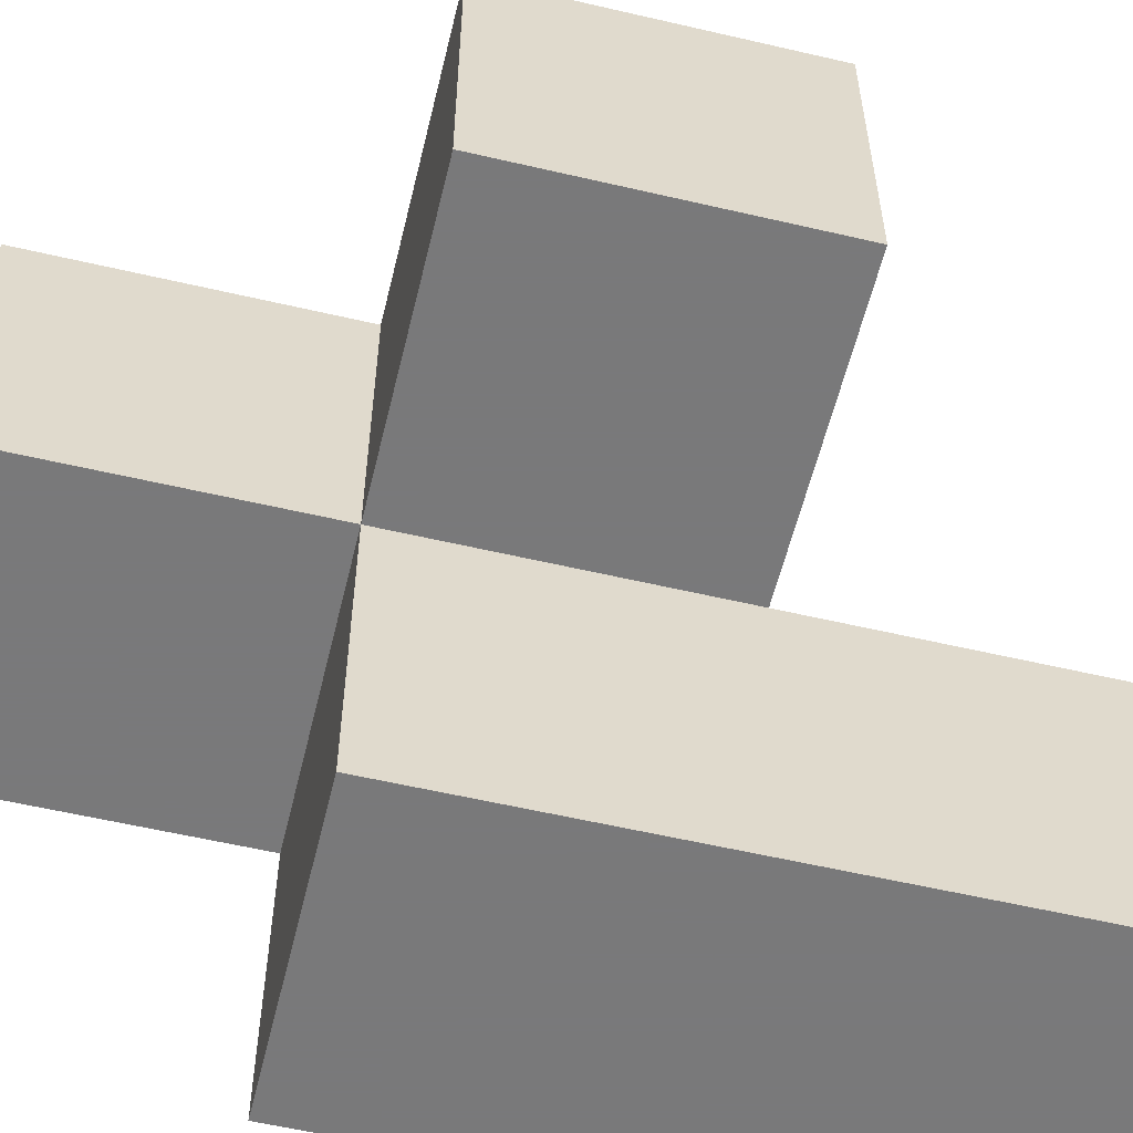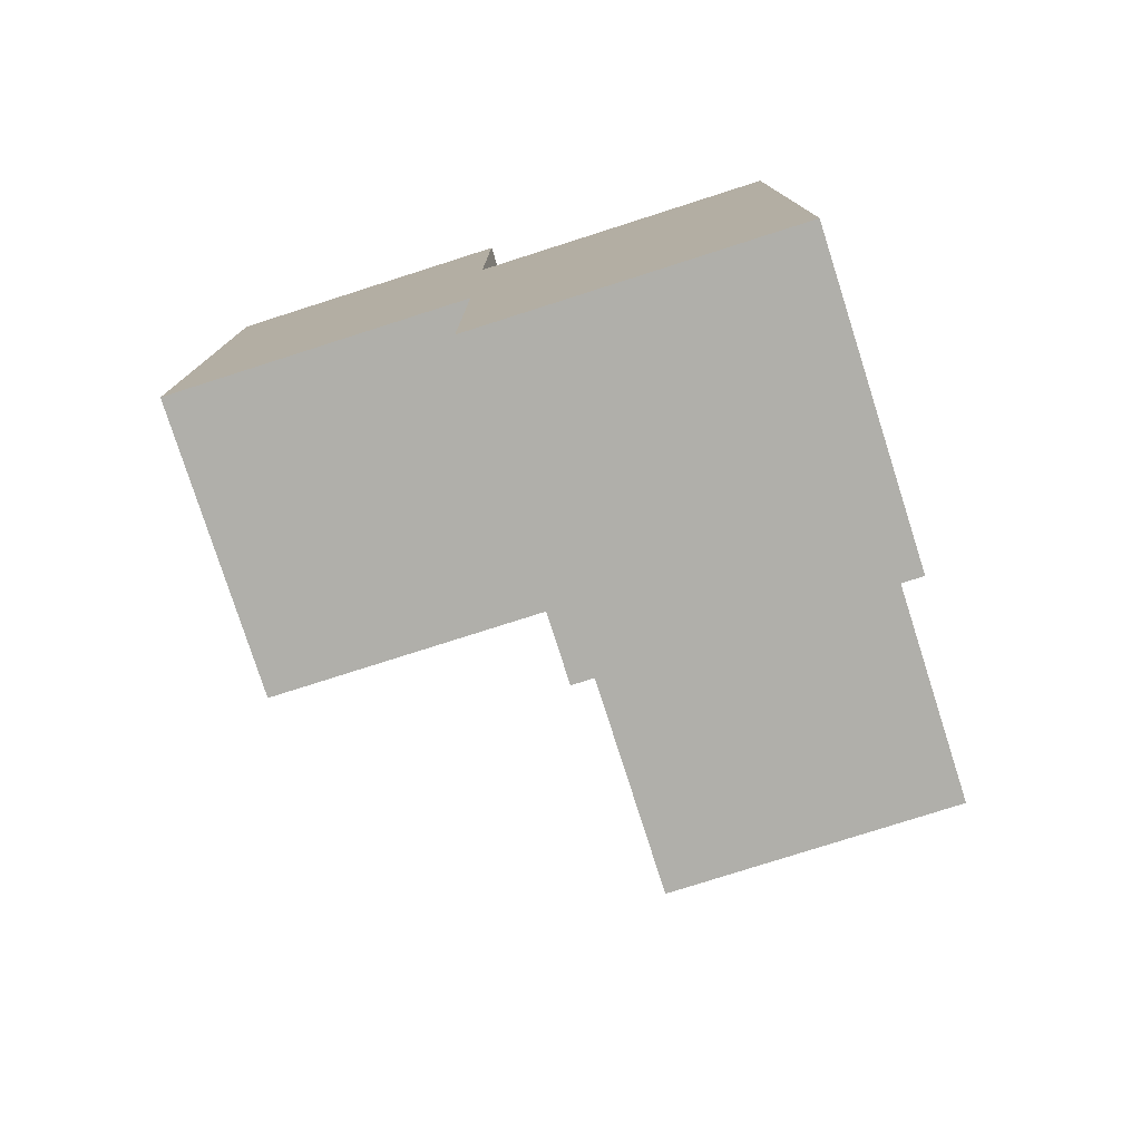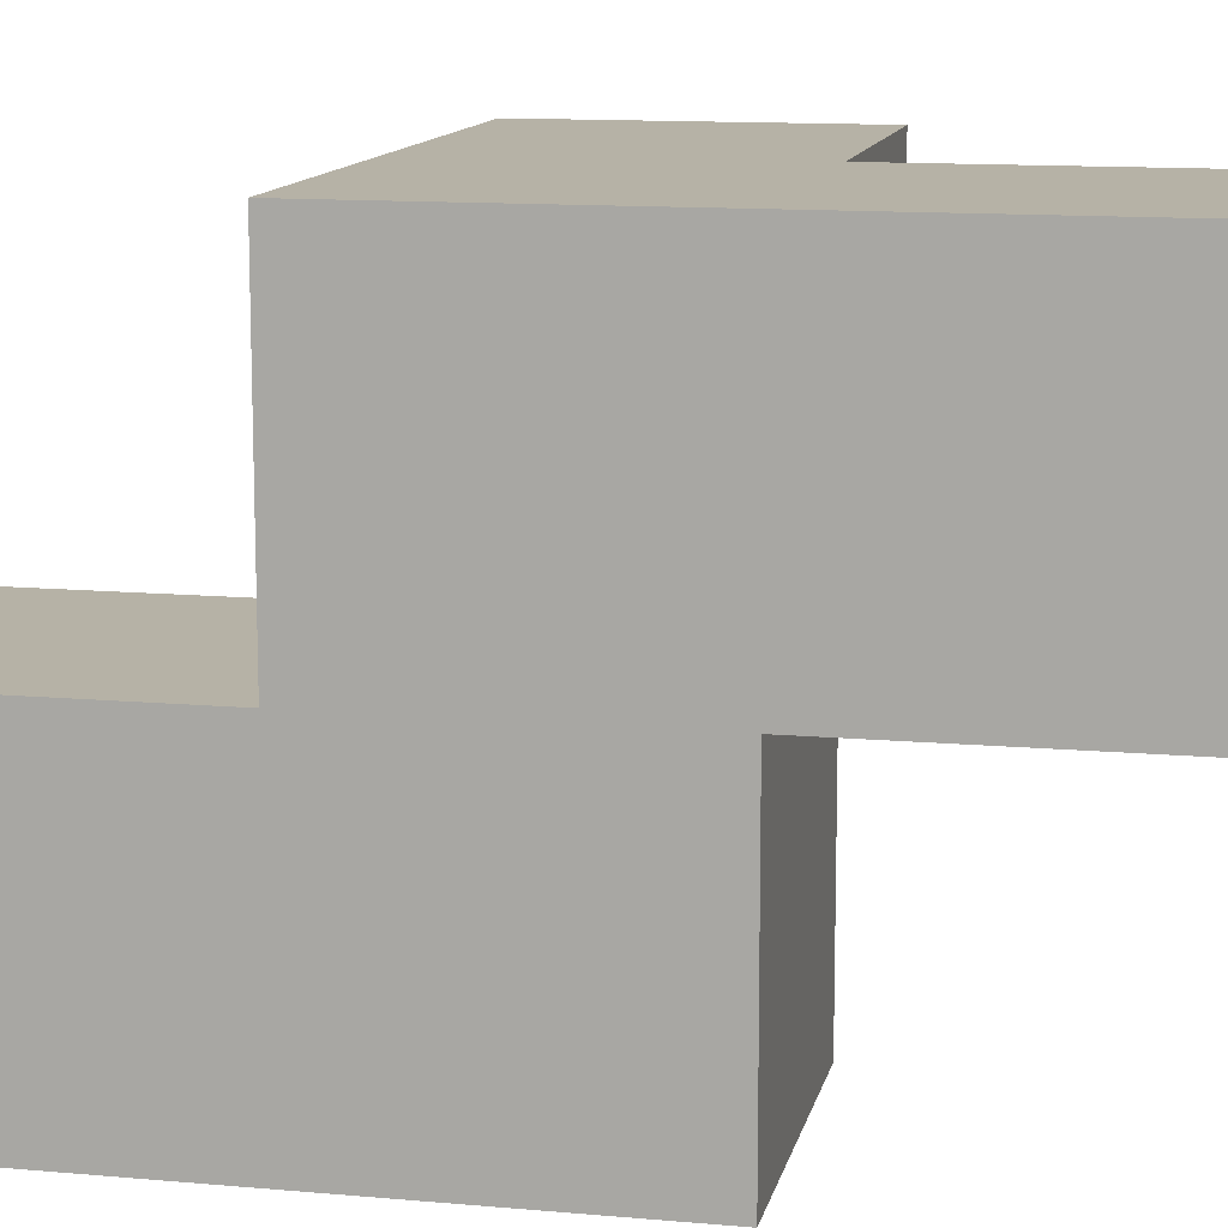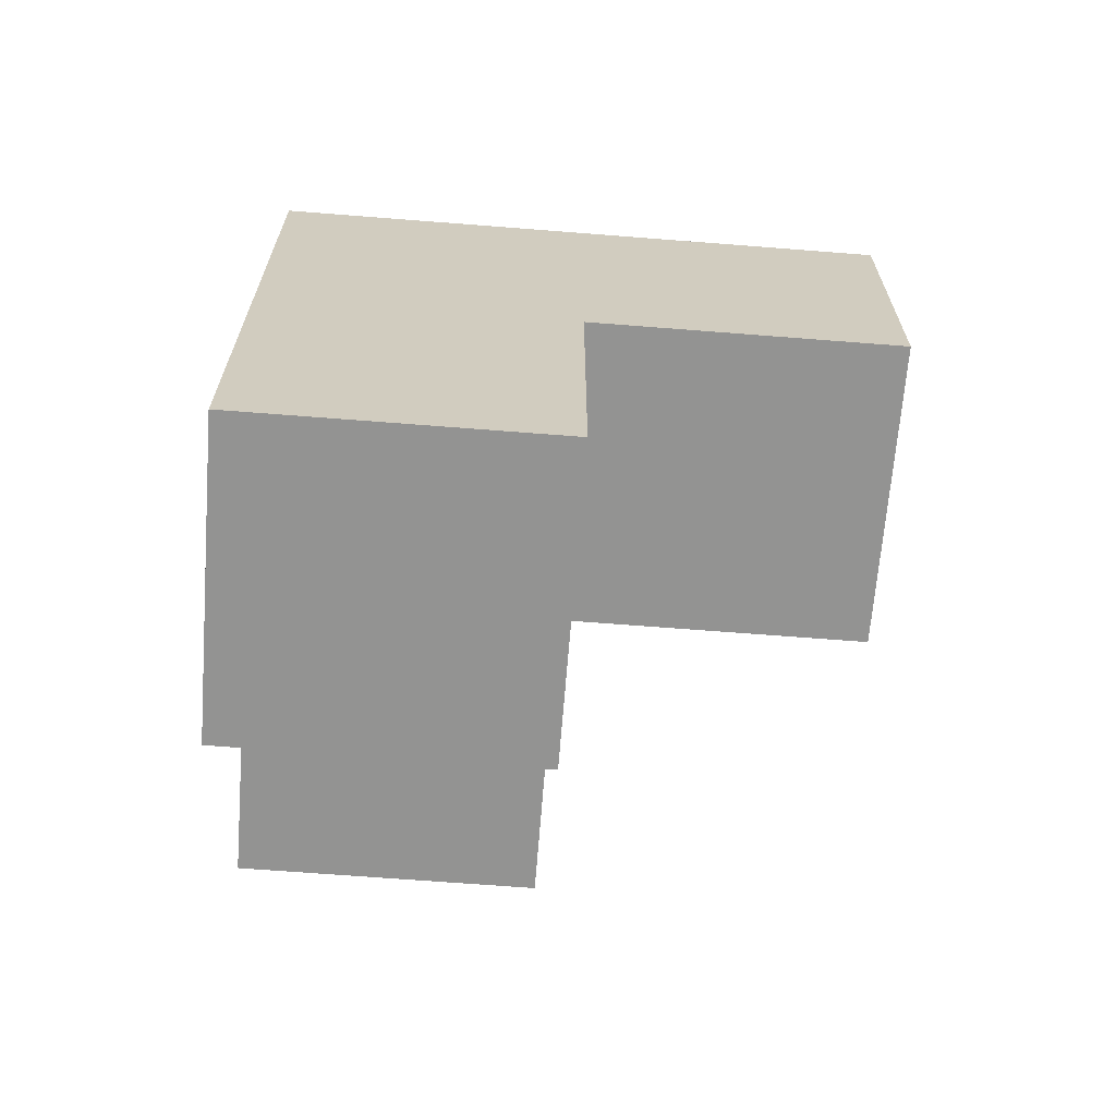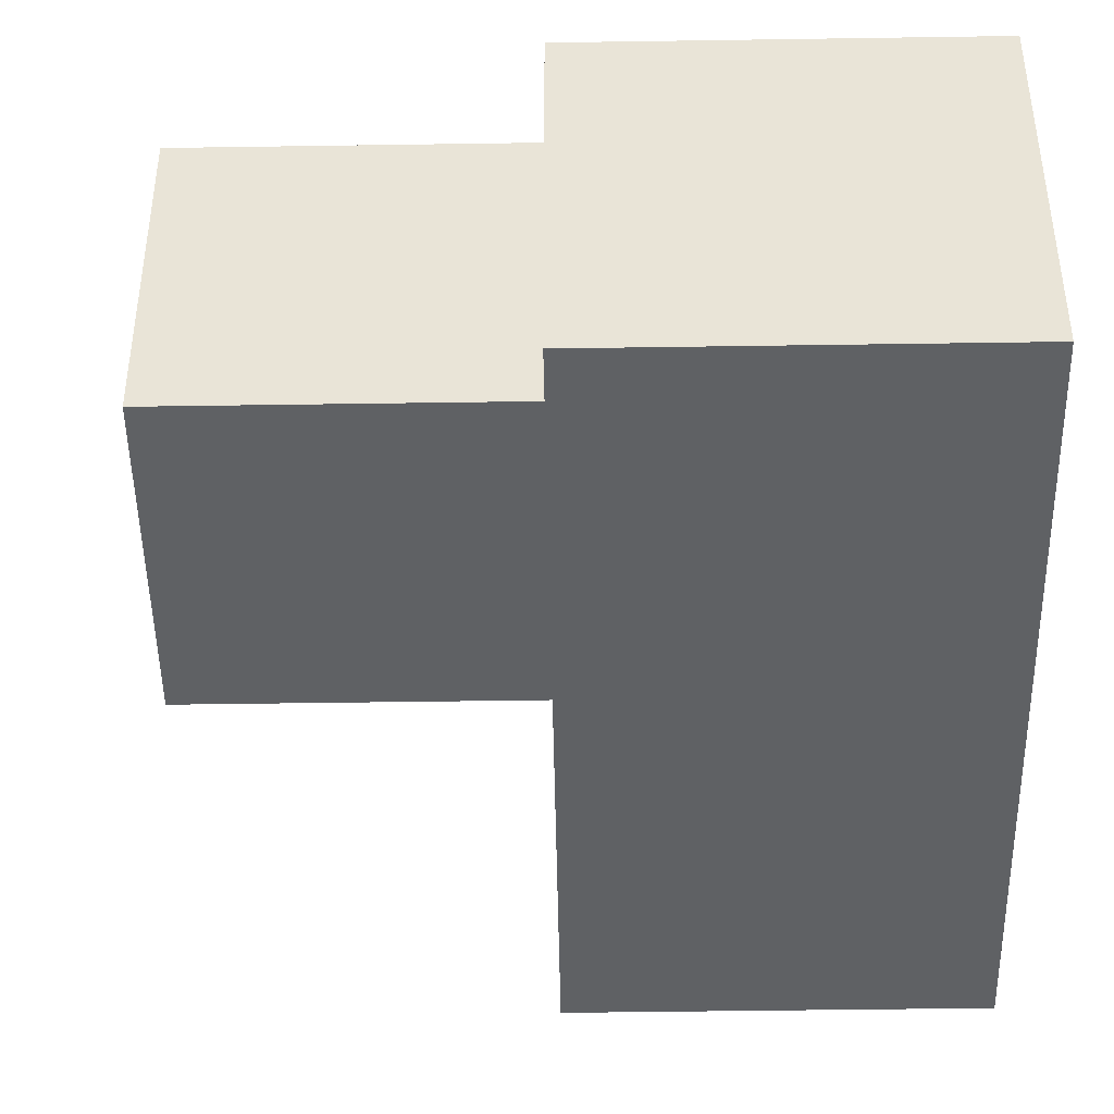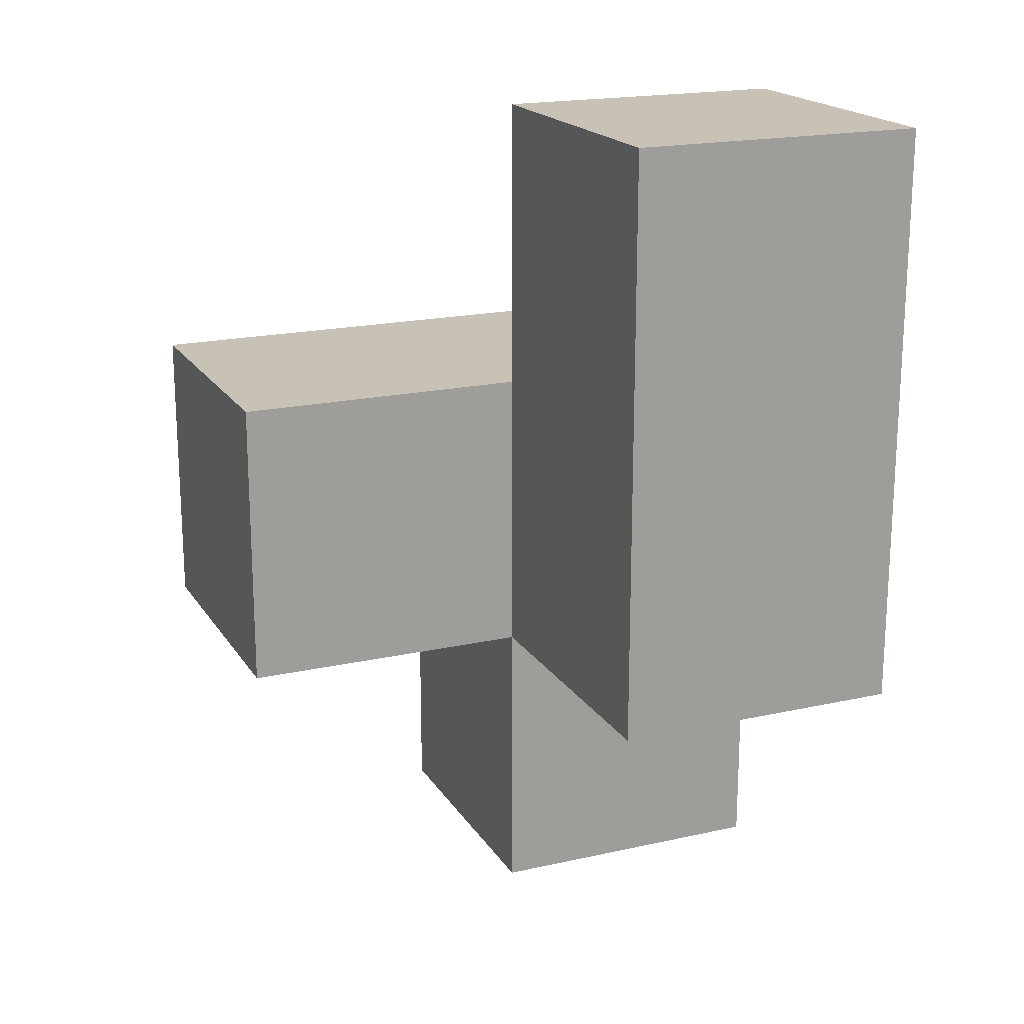
<metadata>
{"format":"obj","ext":"obj","renderer":"f3d","projection":"perspective","resolution":1024,"background":"white","views":[{"elev":-57.8,"azim":76.4,"up":"+Z"},{"elev":-78.0,"azim":-72.3,"up":"+Y"},{"elev":12.2,"azim":-78.0,"up":"+Z"},{"elev":-66.6,"azim":-4.5,"up":"+Y"},{"elev":-46.3,"azim":-179.0,"up":"+Z"},{"elev":19.0,"azim":157.0,"up":"+Y"}]}
</metadata>
<code>
v 1.998 0.015 2.001
v 1.998 1.995 2.001
v 1.998 1.005 2.991
v 1.008 1.995 2.001
v 2.987 1.005 2.001
v 1.008 1.005 2.991
v 1.998 1.005 2.001
v 1.998 1.995 1.011
v 1.008 1.995 1.011
v 2.987 1.995 2.991
v 1.008 2.985 2.001
v 1.998 2.985 2.001
v 1.008 1.005 2.001
v 1.008 0.015 2.991
v 1.998 0.015 2.991
v 1.998 1.995 2.991
v 1.998 1.005 1.011
v 2.987 1.005 2.991
v 2.987 1.995 2.001
v 1.008 1.995 2.991
v 1.008 2.985 1.011
v 1.998 2.985 1.011
v 1.008 0.015 2.001
v 1.008 1.005 1.011
f 6 3 20
f 16 20 3
f 2 4 16
f 20 16 4
f 4 13 20
f 6 20 13
f 1 23 7
f 13 7 23
f 14 15 6
f 3 6 15
f 23 1 14
f 15 14 1
f 13 23 6
f 14 6 23
f 1 7 15
f 3 15 7
f 17 24 8
f 9 8 24
f 24 17 13
f 7 13 17
f 9 24 4
f 13 4 24
f 17 8 7
f 2 7 8
f 5 7 19
f 2 19 7
f 3 18 16
f 10 16 18
f 7 5 3
f 18 3 5
f 19 2 10
f 16 10 2
f 5 19 18
f 10 18 19
f 8 9 22
f 21 22 9
f 4 2 11
f 12 11 2
f 22 21 12
f 11 12 21
f 21 9 11
f 4 11 9
f 8 22 2
f 12 2 22

</code>
